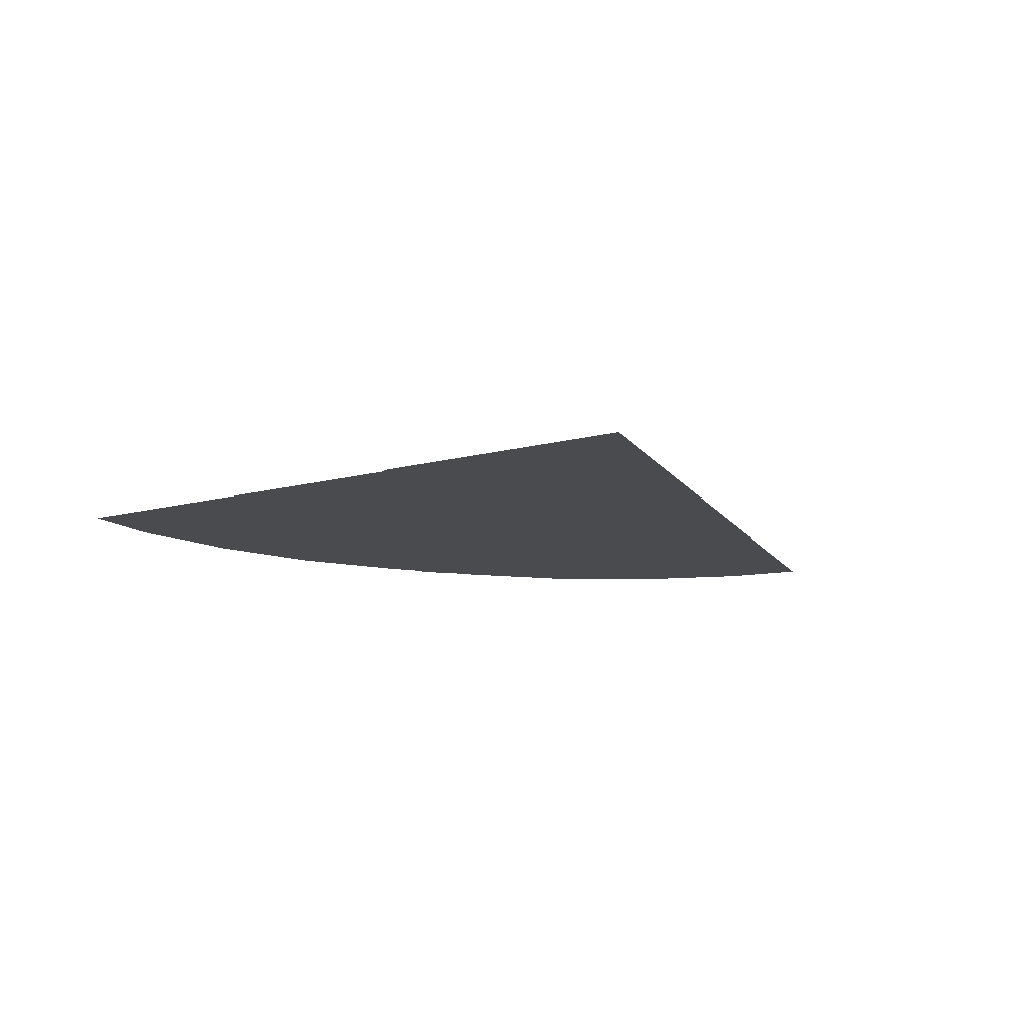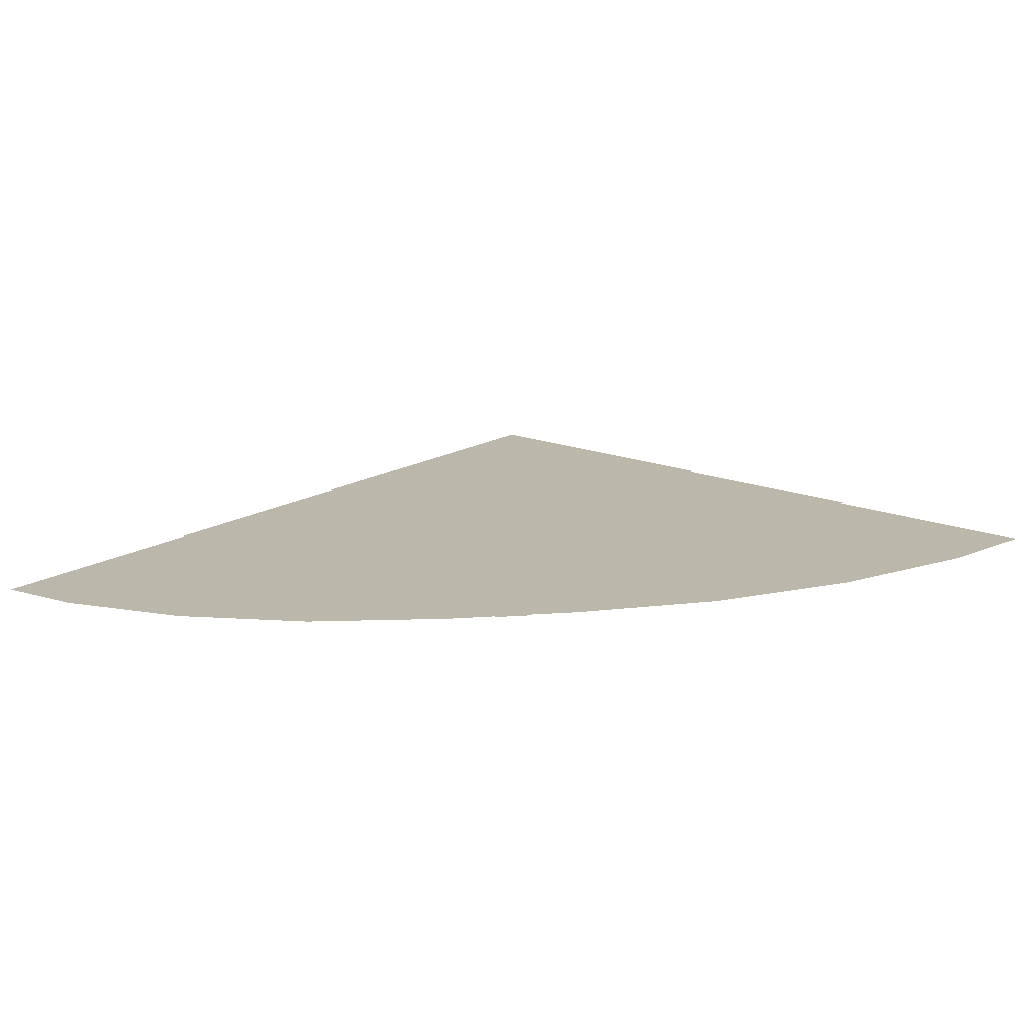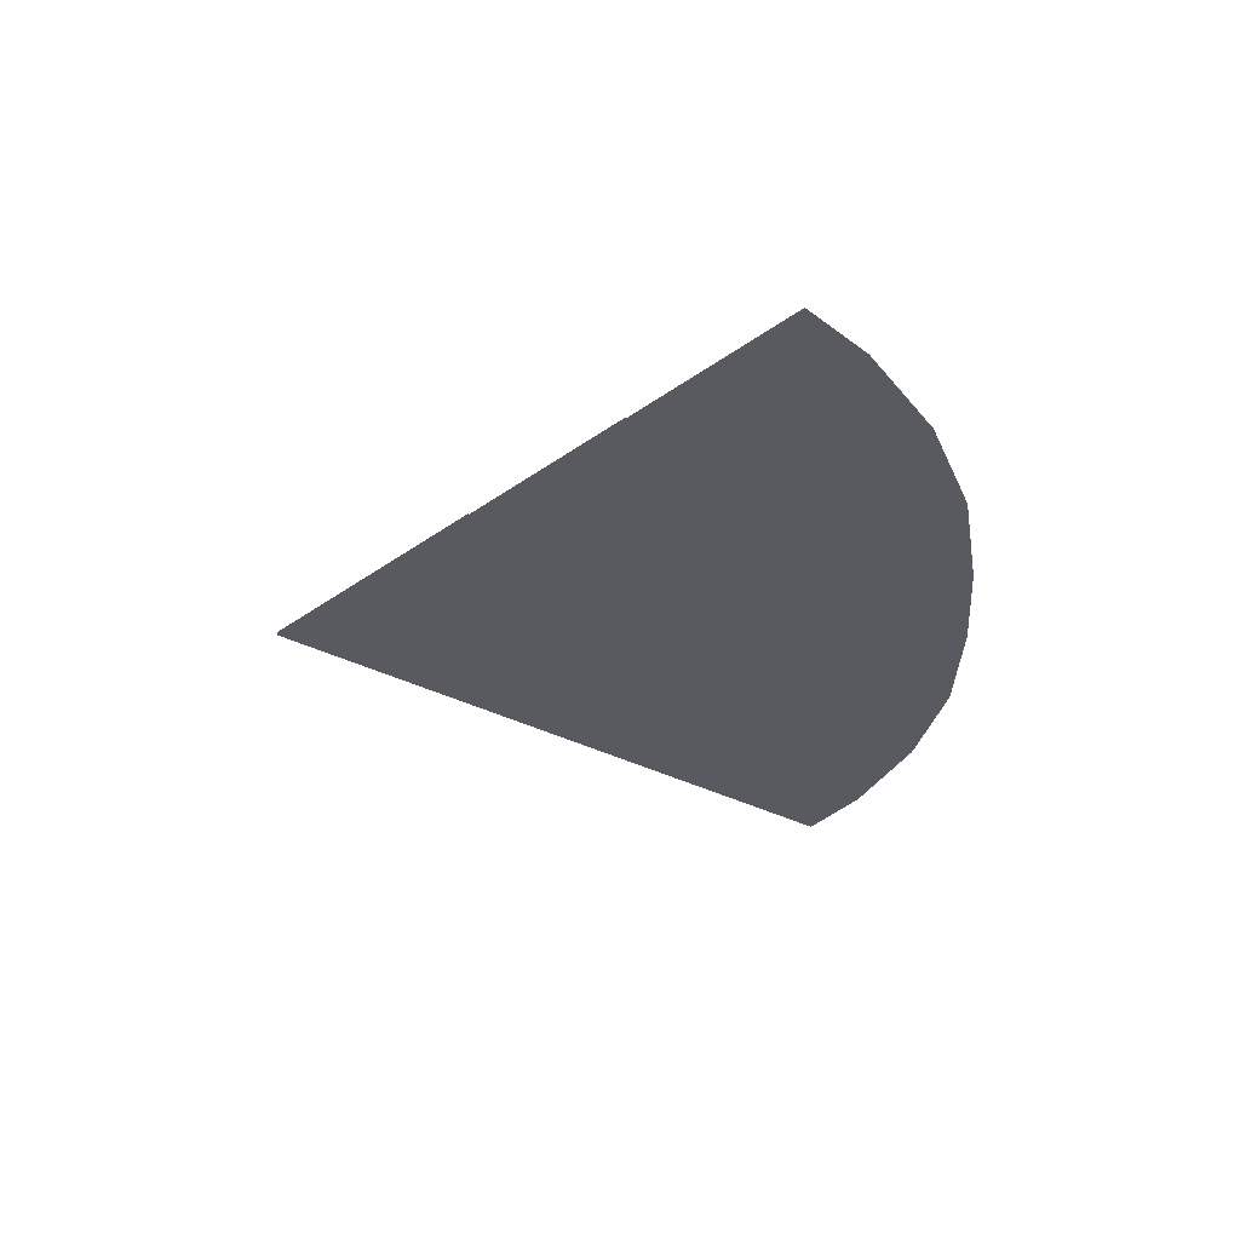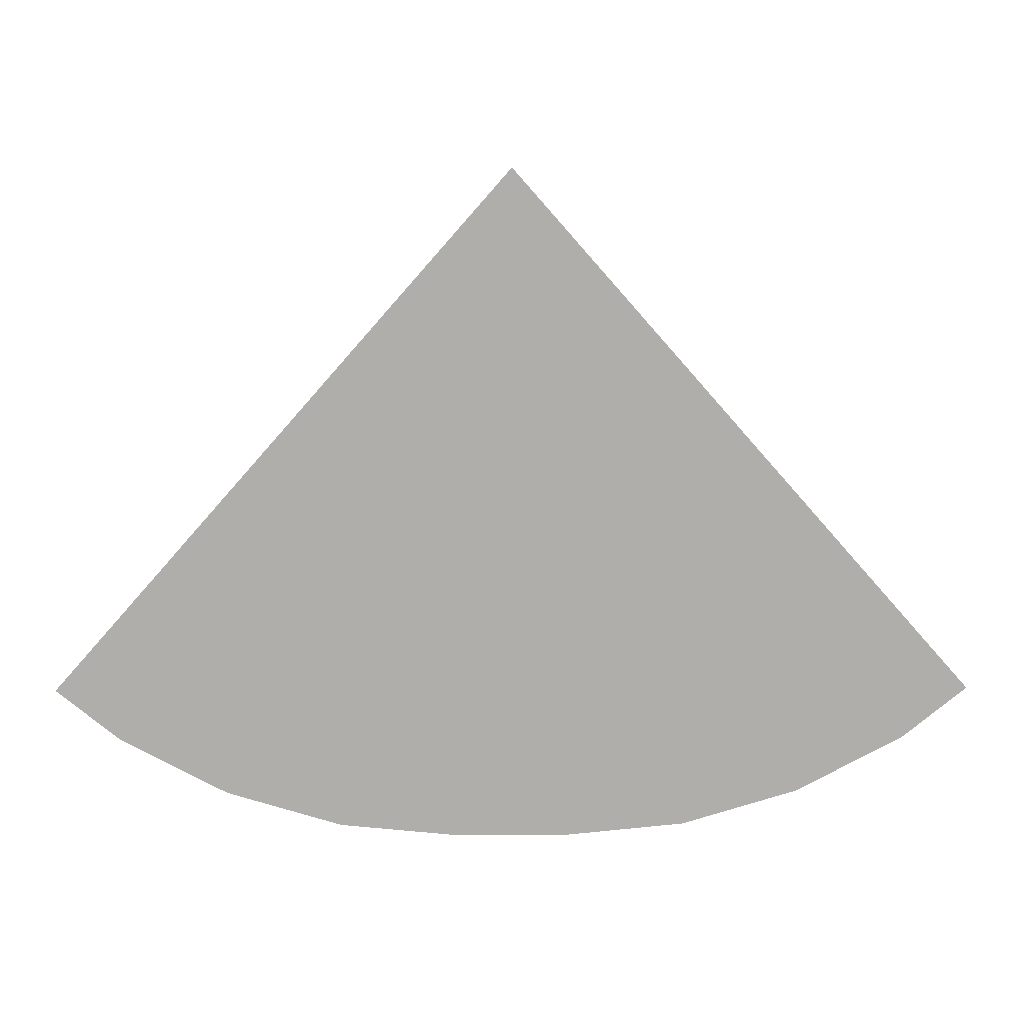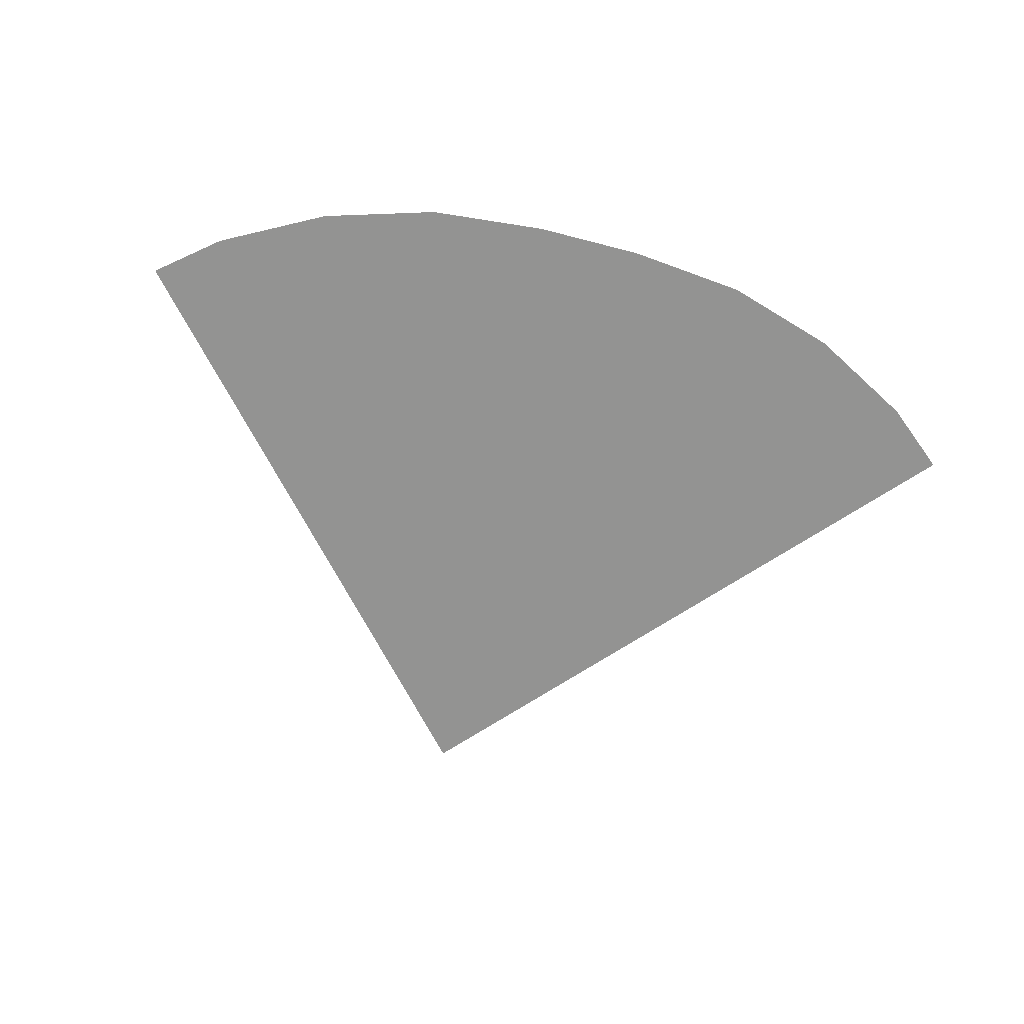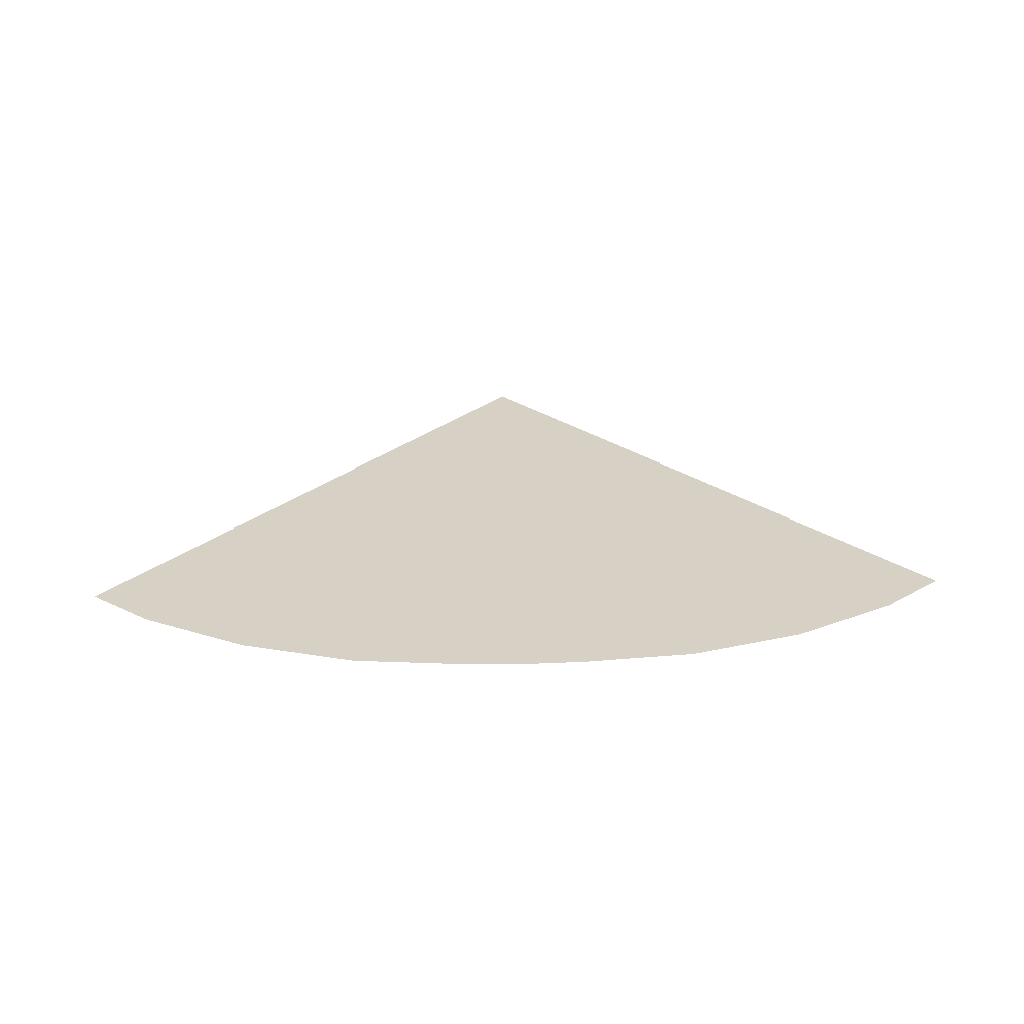
<metadata>
{"format":"obj","ext":"obj","renderer":"f3d","projection":"perspective","resolution":1024,"background":"white","views":[{"elev":-14.3,"azim":-18.6,"up":"+Y"},{"elev":-75.2,"azim":-177.0,"up":"+Z"},{"elev":-31.9,"azim":94.4,"up":"+Y"},{"elev":12.3,"azim":-0.7,"up":"+Z"},{"elev":-66.7,"azim":165.3,"up":"+Y"},{"elev":26.9,"azim":177.8,"up":"+Y"}]}
</metadata>
<code>
o front_Circle.009
v -1.54 3e-06 -19.09
v -1e-06 0 -0.0046
v 1.54 3e-06 -19.09
v 4.923 3e-06 -18.76
v 8.176 3e-06 -17.77
v 11.17 3e-06 -16.17
v 12.96 2e-06 -14.7
v 1.9e-05 0 -0.004609
v -1.1e-05 0 -0.004603
v -12.96 2e-06 -14.7
v -11.17 3e-06 -16.17
v -8.176 3e-06 -17.77
v -4.923 3e-06 -18.76
v -1.54 0.04 -13.31
v 0 0.04 -0.004601
v 1.54 0.04 -13.31
v 3.796 0.04 -13.09
v 5.964 0.04 -12.43
v 7.963 0.04 -11.36
v 9.153 0.04 -10.39
v -9.153 0.04 -10.39
v -7.962 0.04 -11.36
v -5.964 0.04 -12.43
v -3.796 0.04 -13.09
v -1.54 0.08 -7.532
v 0 0.08 -0.004601
v 1.54 0.08 -7.532
v 2.668 0.08 -7.421
v 3.752 0.08 -7.092
v 4.751 0.08 -6.558
v 5.347 0.08 -6.069
v -5.347 0.08 -6.069
v -4.751 0.08 -6.558
v -3.752 0.08 -7.092
v -2.668 0.08 -7.421
f 1 2 3
f 3 2 4
f 4 2 5
f 5 2 6
f 6 2 7
f 7 8 2
f 2 9 10
f 10 2 11
f 11 2 12
f 12 2 13
f 13 2 1
f 14 15 16
f 16 15 17
f 17 15 18
f 18 15 19
f 19 15 20
f 21 15 22
f 22 15 23
f 23 15 24
f 24 15 14
f 25 26 27
f 27 26 28
f 28 26 29
f 29 26 30
f 30 26 31
f 32 26 33
f 33 26 34
f 34 26 35
f 35 26 25
o medium_bullseye.002_Plane.005
v -0.418 -0.02 -0.7705
v 0.418 -0.02 -0.7705
v 0.418 -0.01999 -19.08
v -0.418 -0.01999 -19.08
f 36 37 38 39

</code>
